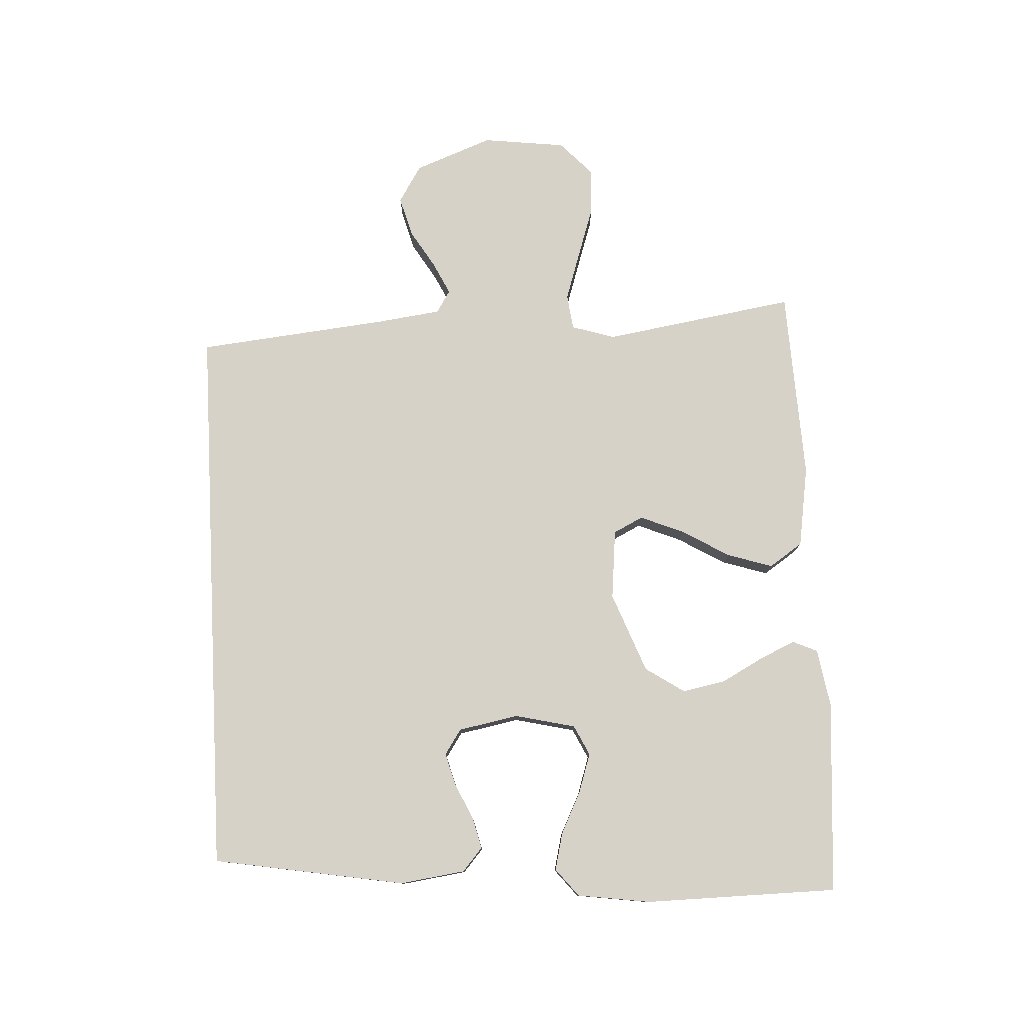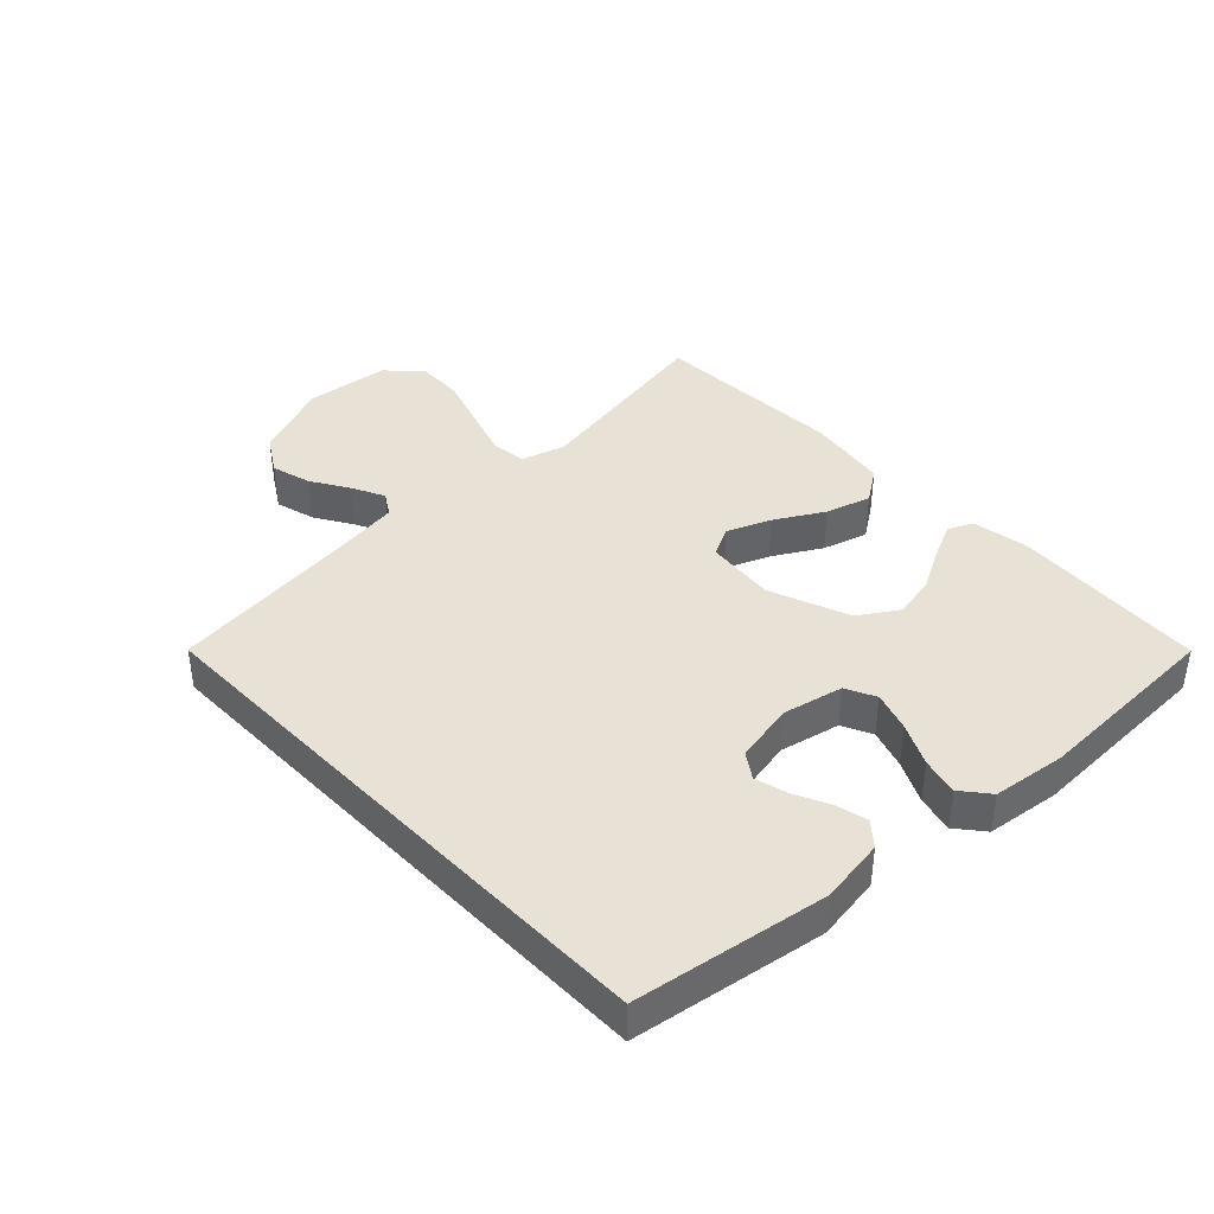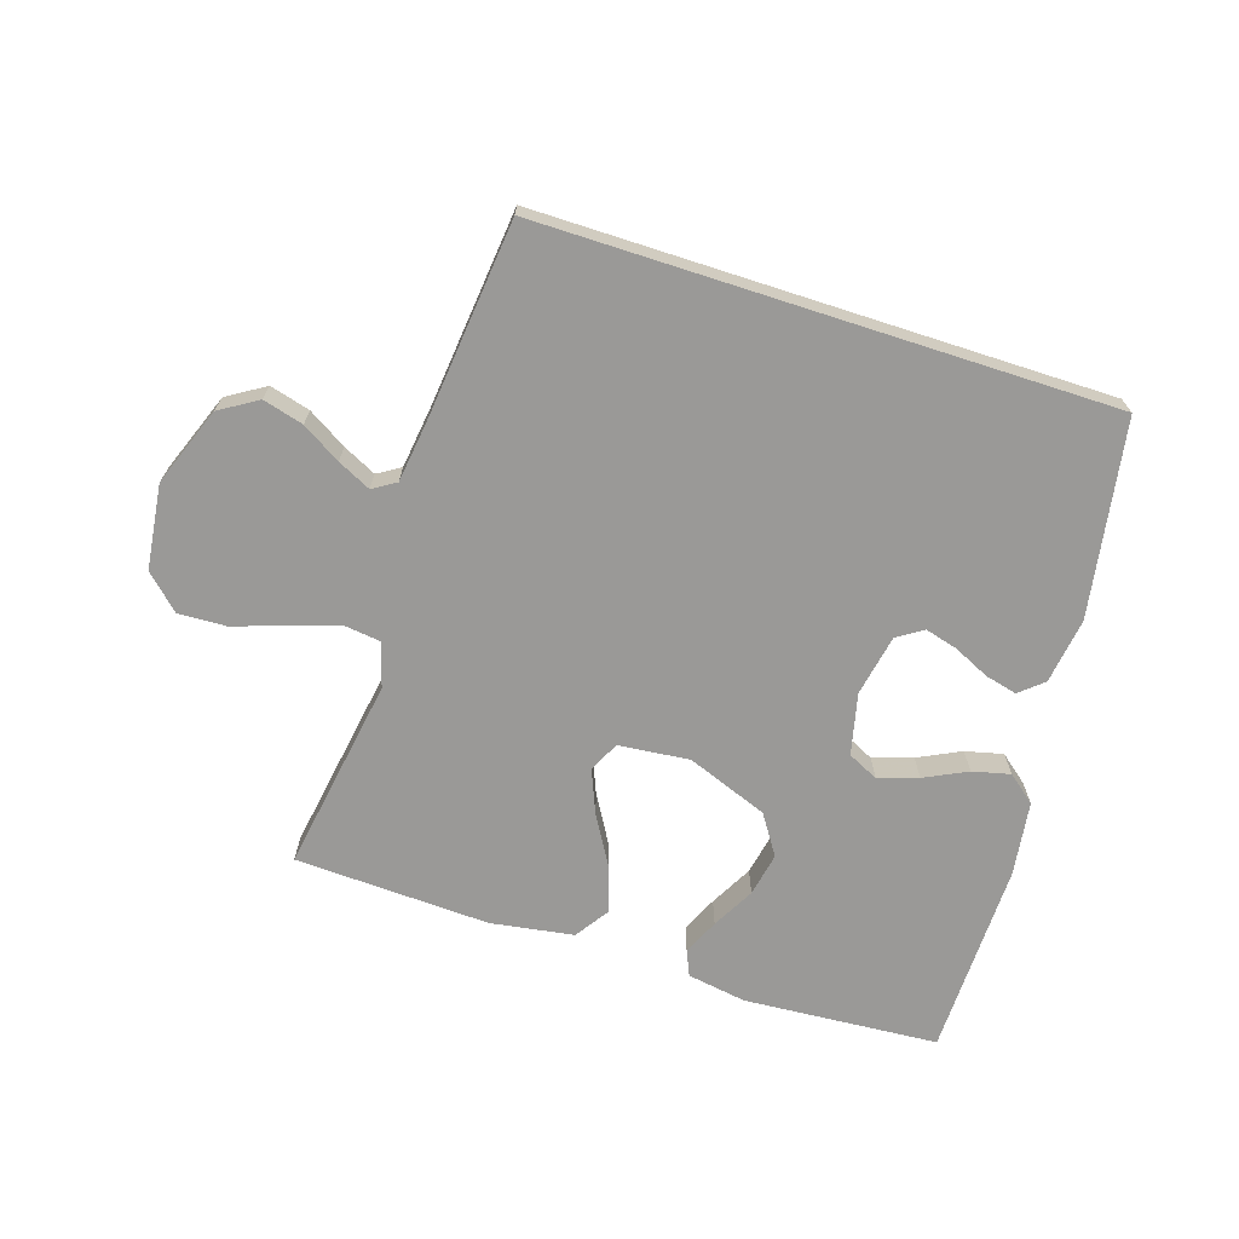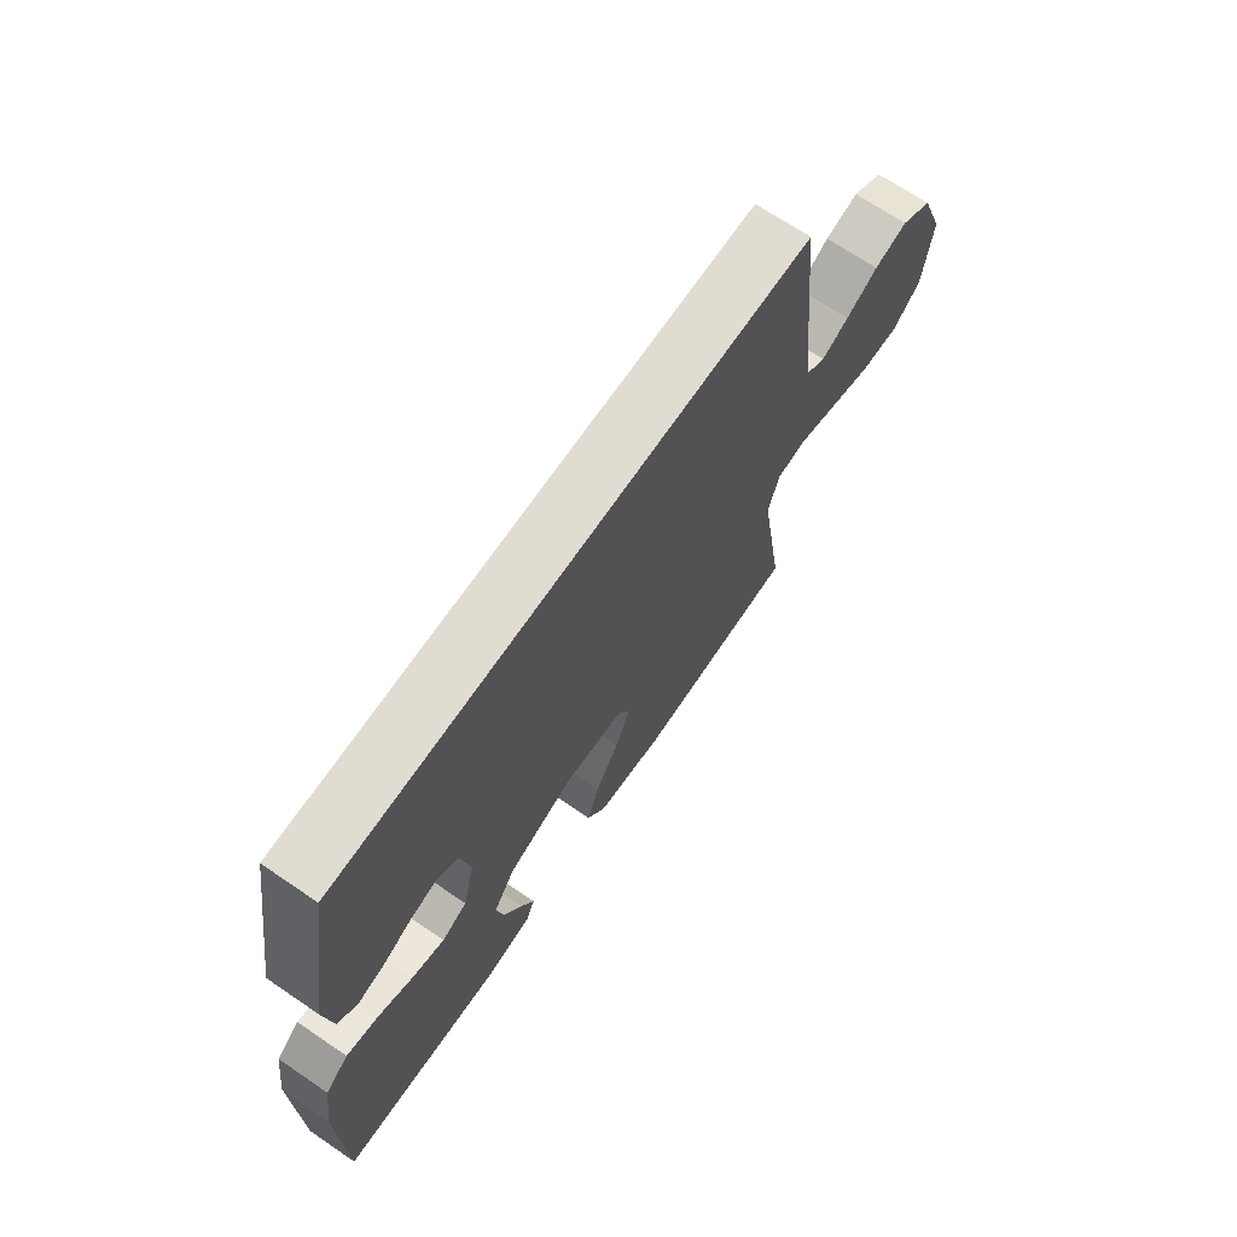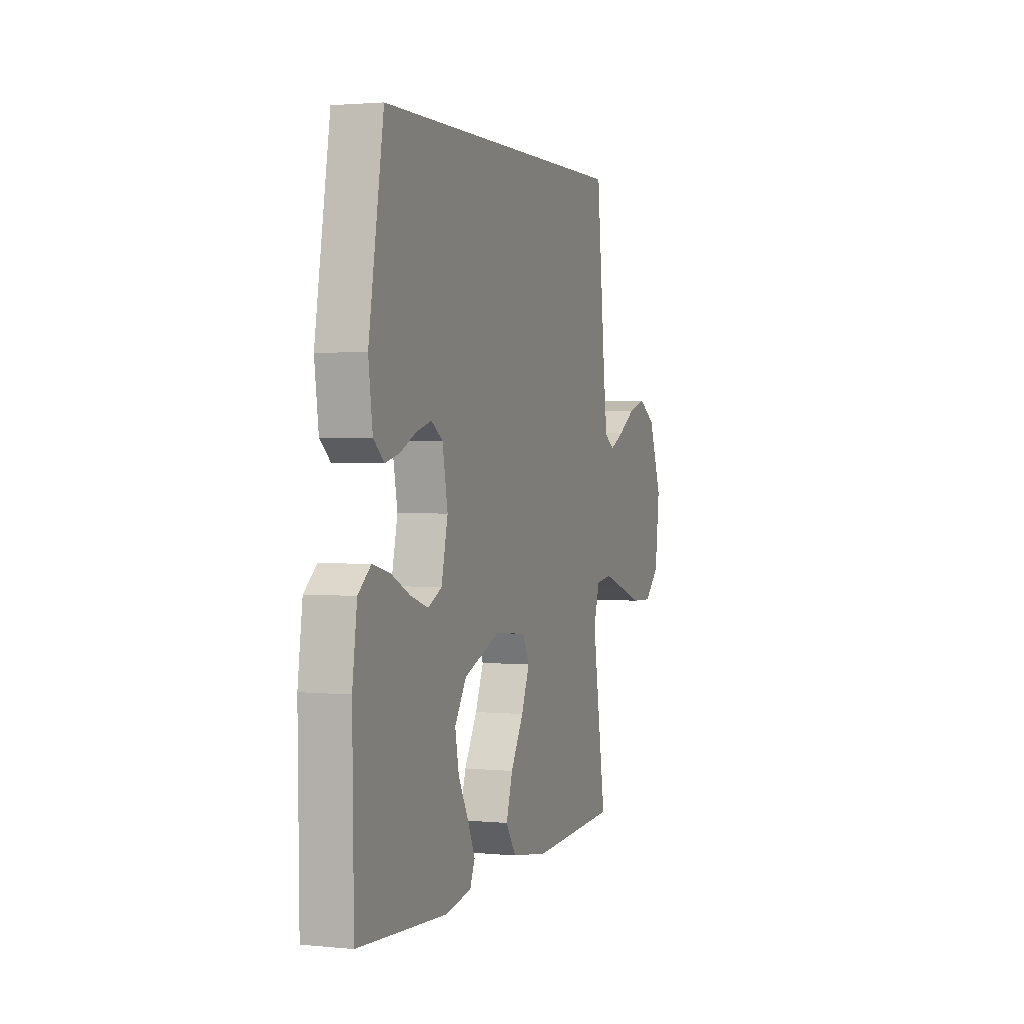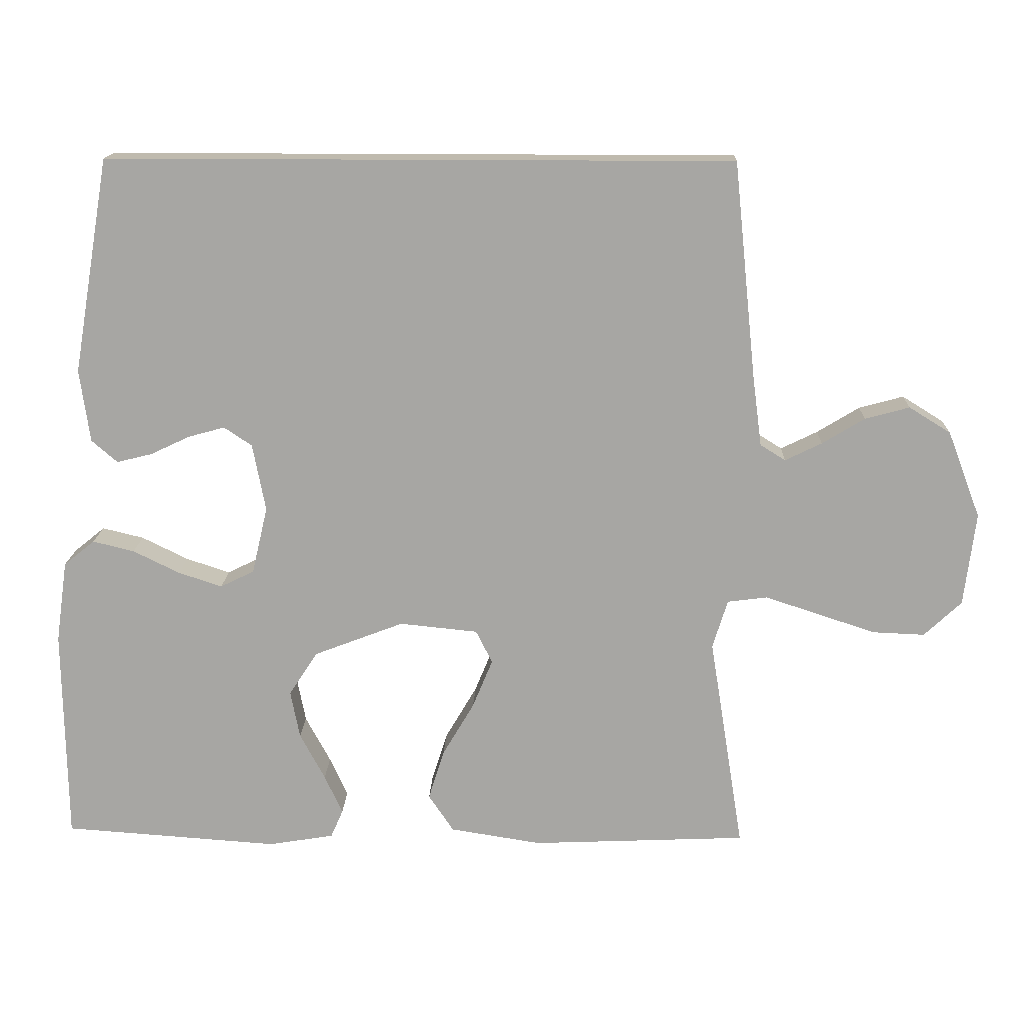
<metadata>
{"format":"obj","ext":"obj","renderer":"f3d","projection":"perspective","resolution":1024,"background":"white","views":[{"elev":78.3,"azim":87.1,"up":"+Y"},{"elev":40.5,"azim":46.0,"up":"+Y"},{"elev":-68.9,"azim":-17.9,"up":"+Y"},{"elev":69.2,"azim":124.2,"up":"+Z"},{"elev":2.1,"azim":109.3,"up":"+Z"},{"elev":15.5,"azim":-178.0,"up":"+Z"}]}
</metadata>
<code>
v -0.469 0.07 0.5
v 0.403 0.07 0.5
v 0.454 0.07 0.2
v 0.44 0.07 0.099
v 0.404 0.07 0.068
v 0.355 0.07 0.08
v 0.3 0.07 0.106
v 0.249 0.07 0.12
v 0.21 0.07 0.094
v 0.192 0.07 0
v 0.214 0.07 -0.094
v 0.261 0.07 -0.117
v 0.322 0.07 -0.097
v 0.387 0.07 -0.065
v 0.445 0.07 -0.051
v 0.488 0.07 -0.086
v 0.504 0.07 -0.2
v 0.5 0.07 -0.5
v 0.2 0.07 -0.521
v 0.109 0.07 -0.506
v 0.092 0.07 -0.467
v 0.117 0.07 -0.412
v 0.152 0.07 -0.347
v 0.165 0.07 -0.28
v 0.125 0.07 -0.219
v 0 0.07 -0.171
v -0.109 0.07 -0.182
v -0.132 0.07 -0.228
v -0.104 0.07 -0.296
v -0.06 0.07 -0.371
v -0.038 0.07 -0.441
v -0.073 0.07 -0.493
v -0.2 0.07 -0.513
v -0.5 0.07 -0.5
v -0.452 0.07 -0.2
v -0.473 0.07 -0.132
v -0.528 0.07 -0.125
v -0.602 0.07 -0.149
v -0.683 0.07 -0.176
v -0.756 0.07 -0.179
v -0.808 0.07 -0.13
v -0.824 0.07 0
v -0.778 0.07 0.121
v -0.72 0.07 0.157
v -0.658 0.07 0.14
v -0.599 0.07 0.104
v -0.548 0.07 0.079
v -0.513 0.07 0.101
v -0.5 0.07 0.2
v -0.469 0 0.5
v 0.403 0 0.5
v 0.454 0 0.2
v 0.44 0 0.099
v 0.404 0 0.068
v 0.355 0 0.08
v 0.3 0 0.106
v 0.249 0 0.12
v 0.21 0 0.094
v 0.192 0 0
v 0.214 0 -0.094
v 0.261 0 -0.117
v 0.322 0 -0.097
v 0.387 0 -0.065
v 0.445 0 -0.051
v 0.488 0 -0.086
v 0.504 0 -0.2
v 0.5 0 -0.5
v 0.2 0 -0.521
v 0.109 0 -0.506
v 0.092 0 -0.467
v 0.117 0 -0.412
v 0.152 0 -0.347
v 0.165 0 -0.28
v 0.125 0 -0.219
v 0 0 -0.171
v -0.109 0 -0.182
v -0.132 0 -0.228
v -0.104 0 -0.296
v -0.06 0 -0.371
v -0.038 0 -0.441
v -0.073 0 -0.493
v -0.2 0 -0.513
v -0.5 0 -0.5
v -0.452 0 -0.2
v -0.473 0 -0.132
v -0.528 0 -0.125
v -0.602 0 -0.149
v -0.683 0 -0.176
v -0.756 0 -0.179
v -0.808 0 -0.13
v -0.824 0 0
v -0.778 0 0.121
v -0.72 0 0.157
v -0.658 0 0.14
v -0.599 0 0.104
v -0.548 0 0.079
v -0.513 0 0.101
v -0.5 0 0.2
f 44 45 46
f 43 44 46
f 42 43 46
f 41 42 46
f 40 41 46
f 39 40 46
f 38 39 46
f 37 38 46 47
f 36 37 47 48
f 33 34 35
f 32 33 35
f 31 32 35
f 30 31 35
f 29 30 35
f 36 48 49
f 35 36 49
f 29 35 49
f 28 29 49
f 21 22 23
f 20 21 23
f 19 20 23
f 18 19 23
f 17 18 23
f 16 17 23
f 15 16 23
f 14 15 23
f 13 14 23
f 12 13 23 24
f 11 12 24 25
f 5 6 7
f 4 5 7
f 3 4 7
f 2 3 7
f 1 2 7
f 1 7 8
f 27 28 49 1
f 10 11 25 26
f 26 27 1
f 10 26 1
f 9 10 1
f 1 8 9
f 95 94 93
f 95 93 92
f 95 92 91
f 95 91 90
f 95 90 89
f 95 89 88
f 95 88 87
f 96 95 87 86
f 97 96 86 85
f 84 83 82
f 84 82 81
f 84 81 80
f 84 80 79
f 84 79 78
f 98 97 85
f 98 85 84
f 98 84 78
f 98 78 77
f 72 71 70
f 72 70 69
f 72 69 68
f 72 68 67
f 72 67 66
f 72 66 65
f 72 65 64
f 72 64 63
f 72 63 62
f 73 72 62 61
f 74 73 61 60
f 56 55 54
f 56 54 53
f 56 53 52
f 56 52 51
f 56 51 50
f 57 56 50
f 50 98 77 76
f 75 74 60 59
f 50 76 75
f 50 75 59
f 50 59 58
f 58 57 50
f 1 50 51 2
f 2 51 52 3
f 3 52 53 4
f 4 53 54 5
f 5 54 55 6
f 6 55 56 7
f 7 56 57 8
f 8 57 58 9
f 9 58 59 10
f 10 59 60 11
f 11 60 61 12
f 12 61 62 13
f 13 62 63 14
f 14 63 64 15
f 15 64 65 16
f 16 65 66 17
f 17 66 67 18
f 18 67 68 19
f 19 68 69 20
f 20 69 70 21
f 21 70 71 22
f 22 71 72 23
f 23 72 73 24
f 24 73 74 25
f 25 74 75 26
f 26 75 76 27
f 27 76 77 28
f 28 77 78 29
f 29 78 79 30
f 30 79 80 31
f 31 80 81 32
f 32 81 82 33
f 33 82 83 34
f 34 83 84 35
f 35 84 85 36
f 36 85 86 37
f 37 86 87 38
f 38 87 88 39
f 39 88 89 40
f 40 89 90 41
f 41 90 91 42
f 42 91 92 43
f 43 92 93 44
f 44 93 94 45
f 45 94 95 46
f 46 95 96 47
f 47 96 97 48
f 48 97 98 49
f 49 98 50 1

</code>
